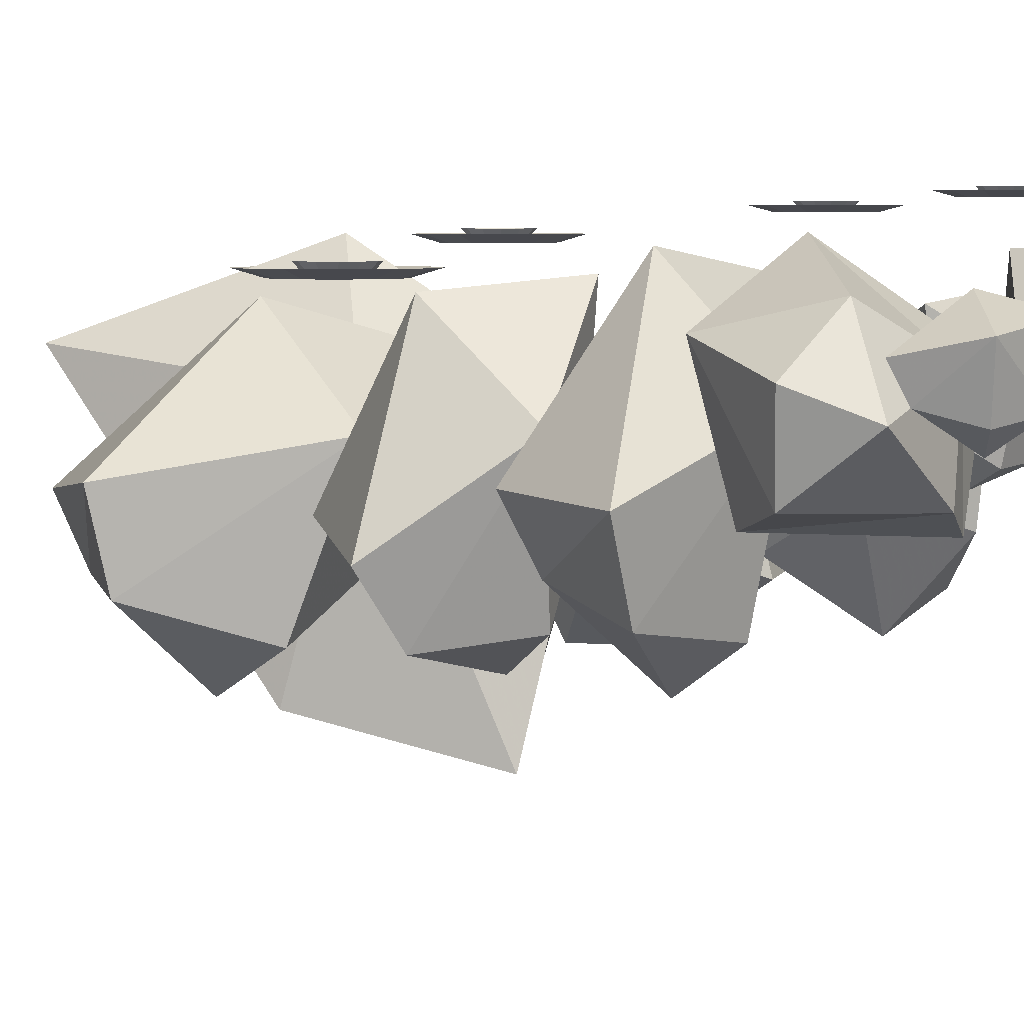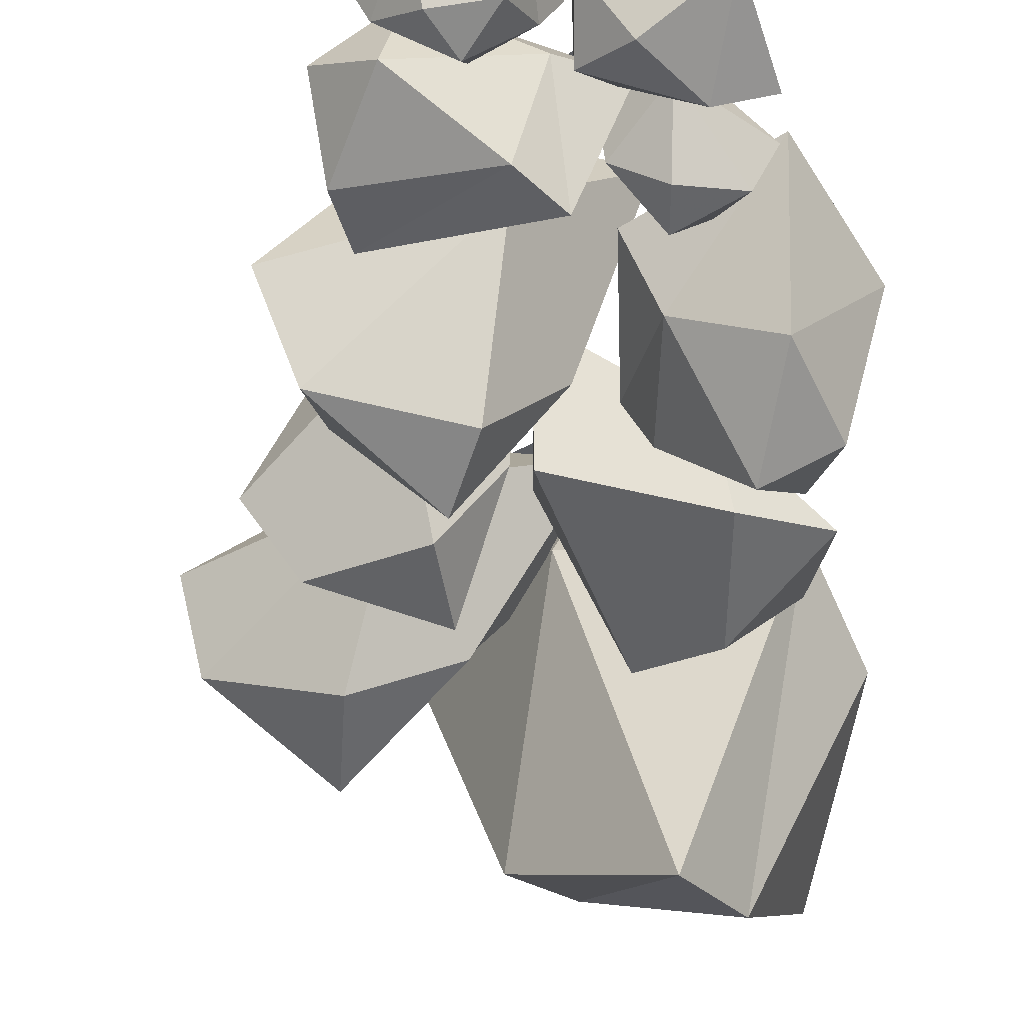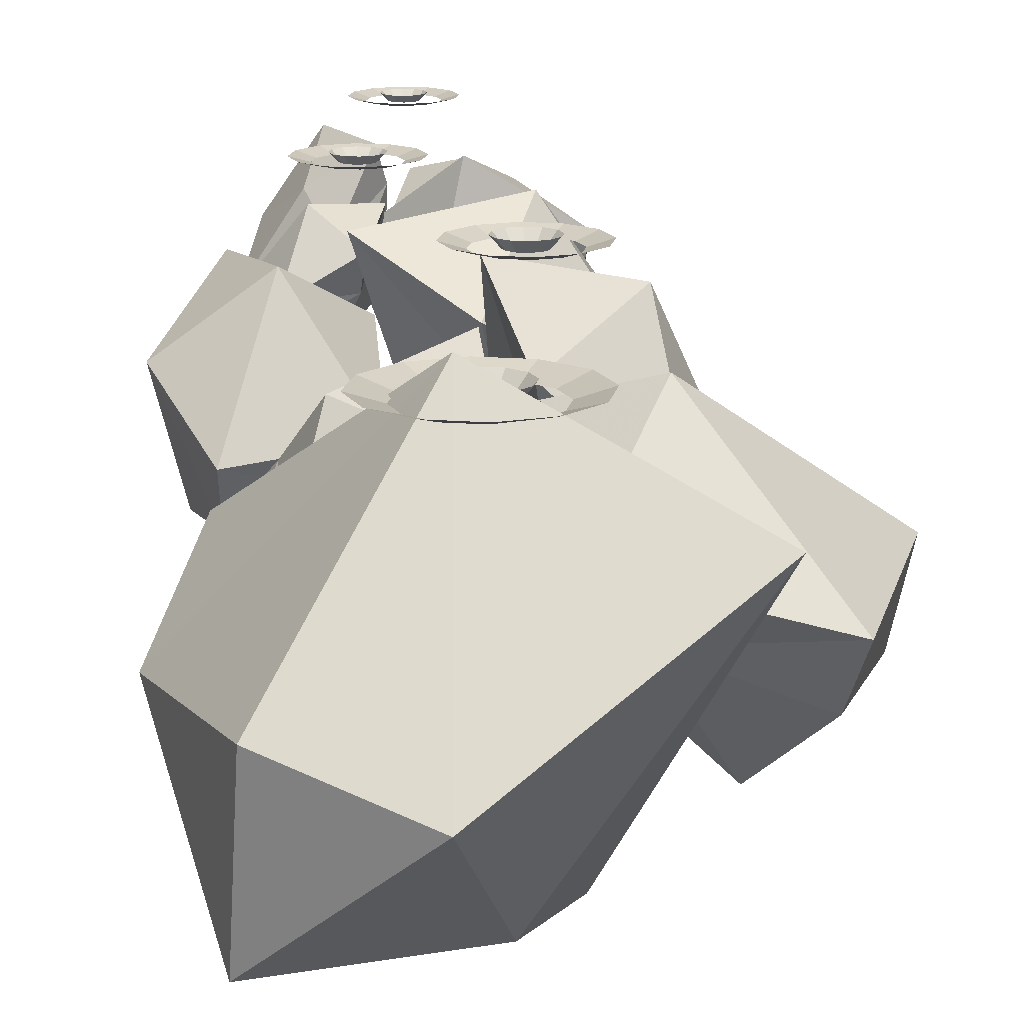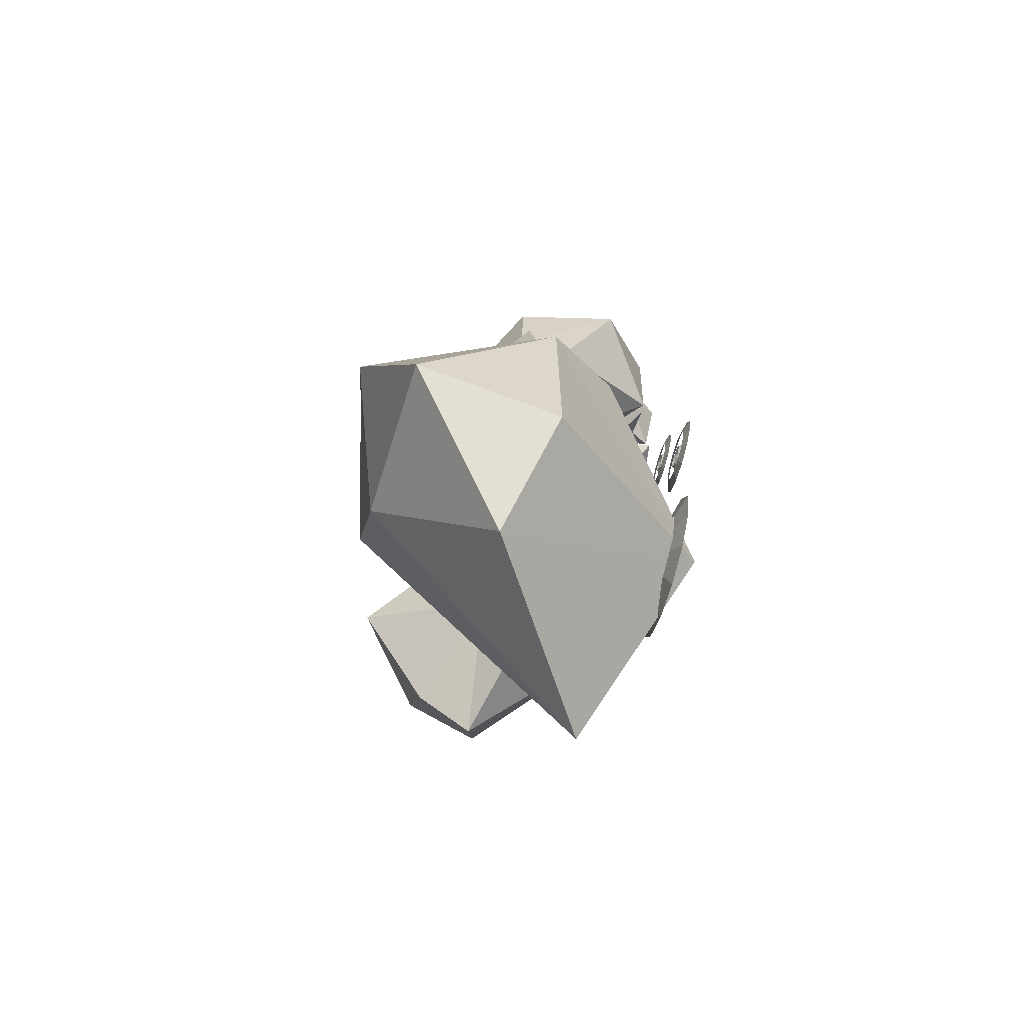
<metadata>
{"format":"obj","ext":"obj","renderer":"f3d","projection":"perspective","resolution":1024,"background":"white","views":[{"elev":5.0,"azim":146.0,"up":"+Z"},{"elev":-23.9,"azim":-176.7,"up":"+Z"},{"elev":15.7,"azim":-5.1,"up":"+Z"},{"elev":-78.7,"azim":-105.9,"up":"+Y"}]}
</metadata>
<code>
g beiou28_shitou05
v 27.53 -21.38 -32.65
v 12.97 -20.63 -40.93
v 12.87 -32.36 -34.19
v 18.48 -13.08 -35.83
v 5.736 -13.55 -33.82
v 0.9993 -25.57 -31.57
v 13.19 -23.45 -14.26
v 31.55 -22.8 -24.72
v 13.23 -36.56 -28.84
v 20.86 -9.346 -21.2
v 2.384 -12.17 -18.26
v -2.894 -29.07 -25.16
f 2 1 3
f 2 4 1
f 2 5 4
f 3 6 2
f 5 2 6
f 8 7 9
f 9 3 8
f 1 8 3
f 10 7 8
f 10 11 7
f 4 5 10
f 11 10 5
f 8 1 10
f 4 10 1
f 11 12 7
f 5 6 11
f 12 11 6
f 9 7 12
f 12 6 9
f 3 9 6
g beiou28_shitou04
v -25.71 -29.75 -45.07
v -4.359 -28.74 -38.25
v -10.9 -44.44 -32.04
v -14.38 -18.64 -39.05
v -4.796 -19.27 -24.68
v -3.884 -32.43 -17.98
v -22.12 -31.7 -18.86
v -37.16 -31.64 -41.84
v -16.49 -50.06 -27.54
v -30.94 -13.63 -28.13
v -17.06 -17.41 -7.274
v -6.663 -37.12 -8.332
f 13 14 15
f 16 14 13
f 17 14 16
f 18 15 14
f 14 17 18
f 19 20 21
f 15 21 20
f 20 13 15
f 19 22 20
f 23 22 19
f 17 16 22
f 22 23 17
f 13 20 22
f 22 16 13
f 24 23 19
f 18 17 23
f 23 24 18
f 19 21 24
f 18 24 21
f 21 15 18
g beiou28_shitou06
v 36.31 -43.92 -50.2
v 26.85 -27.64 -35.77
v 5.993 -35.63 -51.05
v 39.65 -39.79 -29.18
v 23.2 -41.4 -15.66
v -0.05402 -40.78 -27.62
v 4.154 -73.49 -32.81
v 33.24 -57.91 -54.41
v -3.134 -43.7 -56.12
v 36.92 -66.97 -22.22
v 10.16 -68.64 -5.748
v -13.79 -50.35 -26.82
f 26 25 27
f 26 28 25
f 26 29 28
f 27 30 26
f 29 26 30
f 32 31 33
f 33 27 32
f 25 32 27
f 34 31 32
f 34 35 31
f 28 29 34
f 35 34 29
f 32 25 34
f 28 34 25
f 35 36 31
f 29 30 35
f 36 35 30
f 33 31 36
f 36 30 33
f 27 33 30
g beiou28_shitou07
v -32.5 -57.25 -45.1
v -18.67 -61.59 -50.56
v -26.08 -72.33 -41.89
v -19.29 -52.65 -45.98
v -8.435 -57.28 -38.88
v -11.64 -69.93 -34.32
v -22.18 -63.52 -16.44
v -37.39 -57.05 -36.36
v -29.25 -75.97 -35.15
v -20.03 -48.07 -28.06
v -5.571 -56.76 -17.75
v -10.7 -74.32 -24.72
f 37 38 39
f 40 38 37
f 41 38 40
f 42 39 38
f 38 41 42
f 43 44 45
f 39 45 44
f 44 37 39
f 43 46 44
f 47 46 43
f 41 40 46
f 46 47 41
f 37 44 46
f 46 40 37
f 48 47 43
f 42 41 47
f 47 48 42
f 43 45 48
f 42 48 45
f 45 39 42
g beiou28_shitou09
v 43.49 -72.42 -71.77
v 20 -93.21 -86.94
v 41.77 -101.3 -65.66
v 13.52 -80.14 -76.32
v -0.9459 -96.59 -60.47
v 14.56 -111.7 -49.42
v 22.74 -95.31 -8.211
v 51.67 -67.6 -50.82
v 49.84 -103.7 -49.64
v 8.369 -74.42 -35.2
v -15.68 -103.6 -14.42
v 9.475 -122.6 -29.38
f 50 49 51
f 50 52 49
f 50 53 52
f 51 54 50
f 53 50 54
f 56 55 57
f 57 51 56
f 49 56 51
f 58 55 56
f 58 59 55
f 52 53 58
f 59 58 53
f 56 49 58
f 52 58 49
f 59 60 55
f 53 54 59
f 60 59 54
f 57 55 60
f 60 54 57
f 51 57 54
g beiou28_shitou08
v -41.69 -122.5 -70.77
v -32.56 -99.03 -80.26
v -14.8 -113.1 -65.18
v -48.13 -99.07 -72.29
v -38.84 -80.77 -59.96
v -17.28 -87.8 -52.03
v -29.62 -105.3 -20.95
v -42.62 -131 -55.57
v -8.853 -119 -53.47
v -56.17 -99.8 -41.14
v -39.41 -75.74 -23.22
v -9.557 -86.68 -35.34
f 61 62 63
f 64 62 61
f 65 62 64
f 66 63 62
f 62 65 66
f 67 68 69
f 63 69 68
f 68 61 63
f 67 70 68
f 71 70 67
f 65 64 70
f 70 71 65
f 61 68 70
f 70 64 61
f 72 71 67
f 66 65 71
f 71 72 66
f 67 69 72
f 66 72 69
f 69 63 66
g beiou28_shitou10
v 49.73 -132.5 -81.43
v 22.37 -141.2 -87.96
v 38.85 -162.6 -72.29
v 24.98 -123.4 -78.48
v 11.95 -132.6 -59.28
v 19.34 -157.8 -50.8
v 39.73 -145 -17.02
v 61.57 -132.1 -64.7
v 46.88 -169.9 -59.19
v 32.04 -114.2 -40.82
v 8.532 -131.6 -13.75
v 15.81 -166.6 -30.37
f 74 73 75
f 74 76 73
f 74 77 76
f 75 78 74
f 77 74 78
f 80 79 81
f 81 75 80
f 73 80 75
f 82 79 80
f 82 83 79
f 76 77 82
f 83 82 77
f 80 73 82
f 76 82 73
f 83 84 79
f 77 78 83
f 84 83 78
f 81 79 84
f 84 78 81
f 75 81 78
g beiou28_shitou11
v -26.72 -154.9 -87.33
v -47.88 -141 -70.13
v -42.45 -179.1 -67.36
v -28.99 -127.1 -72.04
v -25.51 -130.8 -51.36
v -31.41 -164 -45.11
v 9.758 -174.5 -45.3
v -9.196 -167.5 -86.96
v -33.81 -195.6 -64.16
v 7.484 -131.9 -60.5
v 7.713 -137.5 -26.77
v -22.88 -174.8 -30.23
f 86 85 87
f 86 88 85
f 86 89 88
f 87 90 86
f 89 86 90
f 92 91 93
f 93 87 92
f 85 92 87
f 94 91 92
f 94 95 91
f 88 89 94
f 95 94 89
f 92 85 94
f 88 94 85
f 95 96 91
f 89 90 95
f 96 95 90
f 93 91 96
f 96 90 93
f 87 93 90
g beiou28_shitou12
v 76.77 -194.1 -75.7
v 49.56 -202.6 -97.15
v 62.07 -231.2 -74.54
v 46.72 -180.3 -85.39
v 23.3 -190.9 -74.25
v 29.26 -223.6 -63.71
v 35.09 -209.4 -19.19
v 82.03 -194.8 -53.1
v 65.3 -241.2 -58
v 35.84 -169.6 -44.44
v -2.709 -189.6 -31.74
v 15.95 -234.4 -46.29
f 98 97 99
f 98 100 97
f 98 101 100
f 99 102 98
f 101 98 102
f 104 103 105
f 105 99 104
f 97 104 99
f 106 103 104
f 106 107 103
f 100 101 106
f 107 106 101
f 104 97 106
f 100 106 97
f 107 108 103
f 101 102 107
f 108 107 102
f 105 103 108
f 108 102 105
f 99 105 102
g beiou28_shitou14
v -56.64 -226.3 -64.99
v -42.85 -270.7 -102.6
v -30.47 -217.7 -119.8
v -40.89 -278.7 -59.88
v -9.081 -298.3 -68.65
v 4.452 -254.2 -104.3
v 7.951 -216.4 -40.15
v -44.11 -204.3 -43.25
v -17.14 -196.3 -117.7
v -4.729 -242.5 -7.09
v 46.37 -281.7 -30.51
v 18.72 -231 -105.6
f 110 109 111
f 110 112 109
f 110 113 112
f 111 114 110
f 113 110 114
f 116 115 117
f 117 111 116
f 109 116 111
f 118 115 116
f 118 119 115
f 112 113 118
f 119 118 113
f 116 109 118
f 112 118 109
f 119 120 115
f 113 114 119
f 120 119 114
f 117 115 120
f 120 114 117
f 111 117 114
g Cylinder04
v 3.451 -30.49 -1e-06
v 2.988 -28.76 -1e-06
v 4.463 -27.91 1.706
v 5.153 -30.49 1.706
v 1.725 -27.5 -1e-06
v 2.577 -26.02 1.706
v 0 -27.04 0
v -3.1e-05 -25.33 1.706
v -1.725 -27.5 0
v -2.577 -26.02 1.706
v -1.725 -27.5 0
v -2.988 -28.76 1e-06
v -4.463 -27.91 1.706
v -2.577 -26.02 1.706
v -3.451 -30.49 1e-06
v -5.153 -30.49 1.706
v -2.988 -32.21 1e-06
v -4.463 -33.06 1.706
v -1.725 -33.48 1e-06
v -2.577 -34.95 1.706
v 1e-06 -33.94 0
v -3e-05 -35.64 1.706
v 1.725 -33.48 0
v 2.577 -34.95 1.706
v 2.988 -32.21 -1e-06
v 4.463 -33.06 1.706
f 121 122 123
f 123 124 121
f 122 125 126
f 126 123 122
f 125 127 128
f 128 126 125
f 127 129 130
f 130 128 127
f 131 132 133
f 133 134 131
f 132 135 136
f 136 133 132
f 135 137 138
f 138 136 135
f 137 139 140
f 140 138 137
f 139 141 142
f 142 140 139
f 141 143 144
f 144 142 141
f 143 145 146
f 146 144 143
f 145 121 124
f 124 146 145
g Cylinder03
v 8.15 -30.49 -3e-06
v 7.058 -26.41 -2e-06
v 10.54 -24.4 1.061
v 12.17 -30.49 1.061
v 4.075 -23.43 -1e-06
v 6.085 -19.95 1.061
v -1e-06 -22.34 0
v -2e-05 -18.32 1.061
v -4.075 -23.43 1e-06
v -6.085 -19.95 1.061
v -4.075 -23.43 1e-06
v -7.058 -26.41 2e-06
v -10.54 -24.4 1.061
v -6.085 -19.95 1.061
v -8.15 -30.49 3e-06
v -12.17 -30.49 1.061
v -7.058 -34.56 2e-06
v -10.54 -36.57 1.061
v -4.075 -37.55 1e-06
v -6.085 -41.03 1.061
v 2e-06 -38.64 0
v -1.7e-05 -42.66 1.061
v 4.075 -37.55 -1e-06
v 6.085 -41.03 1.061
v 7.058 -34.56 -2e-06
v 10.54 -36.57 1.061
f 147 148 149
f 149 150 147
f 148 151 152
f 152 149 148
f 151 153 154
f 154 152 151
f 153 155 156
f 156 154 153
f 157 158 159
f 159 160 157
f 158 161 162
f 162 159 158
f 161 163 164
f 164 162 161
f 163 165 166
f 166 164 163
f 165 167 168
f 168 166 165
f 167 169 170
f 170 168 167
f 169 171 172
f 172 170 169
f 171 147 150
f 150 172 171
g Cylinder06
v -8.823 -92.12 -2.467
v -9.361 -90.12 -2.467
v -7.644 -89.12 -0.4804
v -6.84 -92.12 -0.4804
v -10.83 -88.64 -2.467
v -9.841 -86.93 -0.4804
v -12.84 -88.11 -2.467
v -12.84 -86.12 -0.4804
v -14.85 -88.64 -2.467
v -15.84 -86.93 -0.4804
v -14.85 -88.64 -2.467
v -16.32 -90.12 -2.467
v -18.04 -89.12 -0.4804
v -15.84 -86.93 -0.4804
v -16.86 -92.12 -2.467
v -18.84 -92.12 -0.4804
v -16.32 -94.13 -2.467
v -18.04 -95.12 -0.4804
v -14.85 -95.6 -2.467
v -15.84 -97.32 -0.4804
v -12.84 -96.14 -2.467
v -12.84 -98.13 -0.4804
v -10.83 -95.6 -2.467
v -9.841 -97.32 -0.4804
v -9.361 -94.13 -2.467
v -7.644 -95.12 -0.4804
f 173 174 175
f 175 176 173
f 174 177 178
f 178 175 174
f 177 179 180
f 180 178 177
f 179 181 182
f 182 180 179
f 183 184 185
f 185 186 183
f 184 187 188
f 188 185 184
f 187 189 190
f 190 188 187
f 189 191 192
f 192 190 189
f 191 193 194
f 194 192 191
f 193 195 196
f 196 194 193
f 195 197 198
f 198 196 195
f 197 173 176
f 176 198 197
g Cylinder05
v -3.351 -92.12 -2.467
v -4.622 -87.38 -2.467
v -0.5672 -85.04 -1.231
v 1.332 -92.12 -1.231
v -8.096 -83.91 -2.467
v -5.755 -79.85 -1.231
v -12.84 -82.63 -2.467
v -12.84 -77.95 -1.231
v -17.59 -83.91 -2.467
v -19.93 -79.85 -1.231
v -17.59 -83.91 -2.467
v -21.06 -87.38 -2.467
v -25.11 -85.04 -1.231
v -19.93 -79.85 -1.231
v -22.33 -92.12 -2.467
v -27.01 -92.12 -1.231
v -21.06 -96.87 -2.467
v -25.11 -99.21 -1.231
v -17.59 -100.3 -2.467
v -19.93 -104.4 -1.231
v -12.84 -101.6 -2.467
v -12.84 -106.3 -1.231
v -8.096 -100.3 -2.467
v -5.755 -104.4 -1.231
v -4.622 -96.87 -2.467
v -0.5672 -99.21 -1.231
f 199 200 201
f 201 202 199
f 200 203 204
f 204 201 200
f 203 205 206
f 206 204 203
f 205 207 208
f 208 206 205
f 209 210 211
f 211 212 209
f 210 213 214
f 214 211 210
f 213 215 216
f 216 214 213
f 215 217 218
f 218 216 215
f 217 219 220
f 220 218 217
f 219 221 222
f 222 220 219
f 221 223 224
f 224 222 221
f 223 199 202
f 202 224 223
g Cylinder07
v 20.11 -154.2 -8.232
v 19.48 -151.8 -8.232
v 21.51 -150.6 -5.589
v 22.46 -154.2 -5.589
v 17.74 -150.1 -8.232
v 18.91 -148 -5.589
v 15.37 -149.4 -8.232
v 15.37 -147.1 -5.589
v 12.99 -150.1 -8.232
v 11.82 -148 -5.589
v 12.99 -150.1 -8.232
v 11.25 -151.8 -8.232
v 9.225 -150.6 -5.589
v 11.82 -148 -5.589
v 10.62 -154.2 -8.232
v 8.275 -154.2 -5.589
v 11.25 -156.6 -8.232
v 9.225 -157.7 -5.589
v 12.99 -158.3 -8.232
v 11.82 -160.3 -5.589
v 15.37 -158.9 -8.232
v 15.37 -161.3 -5.589
v 17.74 -158.3 -8.232
v 18.91 -160.3 -5.589
v 19.48 -156.6 -8.232
v 21.51 -157.7 -5.589
f 225 226 227
f 227 228 225
f 226 229 230
f 230 227 226
f 229 231 232
f 232 230 229
f 231 233 234
f 234 232 231
f 235 236 237
f 237 238 235
f 236 239 240
f 240 237 236
f 239 241 242
f 242 240 239
f 241 243 244
f 244 242 241
f 243 245 246
f 246 244 243
f 245 247 248
f 248 246 245
f 247 249 250
f 250 248 247
f 249 225 228
f 228 250 249
g Cylinder08
v 26.58 -154.2 -8.232
v 25.08 -148.6 -8.232
v 29.87 -145.8 -6.588
v 32.11 -154.2 -6.588
v 20.97 -144.5 -8.232
v 23.74 -139.7 -6.588
v 15.37 -143 -8.232
v 15.37 -137.4 -6.588
v 9.759 -144.5 -8.232
v 6.992 -139.7 -6.588
v 9.759 -144.5 -8.232
v 5.654 -148.6 -8.232
v 0.8622 -145.8 -6.588
v 6.992 -139.7 -6.588
v 4.152 -154.2 -8.232
v -1.382 -154.2 -6.588
v 5.654 -159.8 -8.232
v 0.8623 -162.6 -6.588
v 9.759 -163.9 -8.232
v 6.992 -168.7 -6.588
v 15.37 -165.4 -8.232
v 15.37 -170.9 -6.588
v 20.97 -163.9 -8.232
v 23.74 -168.7 -6.588
v 25.08 -159.8 -8.232
v 29.87 -162.6 -6.588
f 251 252 253
f 253 254 251
f 252 255 256
f 256 253 252
f 255 257 258
f 258 256 255
f 257 259 260
f 260 258 257
f 261 262 263
f 263 264 261
f 262 265 266
f 266 263 262
f 265 267 268
f 268 266 265
f 267 269 270
f 270 268 267
f 269 271 272
f 272 270 269
f 271 273 274
f 274 272 271
f 273 275 276
f 276 274 273
f 275 251 254
f 254 276 275
g Cylinder09
v 6.439 -238.1 -16.5
v 5.576 -234.8 -16.5
v 8.327 -233.2 -12.92
v 9.616 -238.1 -12.92
v 3.219 -232.5 -16.5
v 4.808 -229.7 -12.92
v -7e-06 -231.6 -16.5
v -6.5e-05 -228.4 -12.92
v -3.219 -232.5 -16.5
v -4.808 -229.7 -12.92
v -3.219 -232.5 -16.5
v -5.576 -234.8 -16.5
v -8.328 -233.2 -12.92
v -4.808 -229.7 -12.92
v -6.439 -238.1 -16.5
v -9.616 -238.1 -12.92
v -5.576 -241.3 -16.5
v -8.328 -242.9 -12.92
v -3.219 -243.6 -16.5
v -4.808 -246.4 -12.92
v -5e-06 -244.5 -16.5
v -6.2e-05 -247.7 -12.92
v 3.219 -243.6 -16.5
v 4.808 -246.4 -12.92
v 5.576 -241.3 -16.5
v 8.327 -242.9 -12.92
f 277 278 279
f 279 280 277
f 278 281 282
f 282 279 278
f 281 283 284
f 284 282 281
f 283 285 286
f 286 284 283
f 287 288 289
f 289 290 287
f 288 291 292
f 292 289 288
f 291 293 294
f 294 292 291
f 293 295 296
f 296 294 293
f 295 297 298
f 298 296 295
f 297 299 300
f 300 298 297
f 299 301 302
f 302 300 299
f 301 277 280
f 280 302 301
g Cylinder10
v 15.21 -238.1 -16.5
v 13.17 -230.4 -16.5
v 19.67 -226.7 -14.27
v 22.71 -238.1 -14.27
v 7.603 -224.9 -16.5
v 11.36 -218.4 -14.27
v -8e-06 -222.8 -16.5
v -4.5e-05 -215.3 -14.27
v -7.603 -224.9 -16.5
v -11.36 -218.4 -14.27
v -7.603 -224.9 -16.5
v -13.17 -230.4 -16.5
v -19.67 -226.7 -14.27
v -11.36 -218.4 -14.27
v -15.21 -238.1 -16.5
v -22.71 -238.1 -14.27
v -13.17 -245.7 -16.5
v -19.67 -249.4 -14.27
v -7.603 -251.2 -16.5
v -11.36 -257.7 -14.27
v -3e-06 -253.3 -16.5
v -3.7e-05 -260.8 -14.27
v 7.603 -251.2 -16.5
v 11.36 -257.7 -14.27
v 13.17 -245.7 -16.5
v 19.67 -249.4 -14.27
f 303 304 305
f 305 306 303
f 304 307 308
f 308 305 304
f 307 309 310
f 310 308 307
f 309 311 312
f 312 310 309
f 313 314 315
f 315 316 313
f 314 317 318
f 318 315 314
f 317 319 320
f 320 318 317
f 319 321 322
f 322 320 319
f 321 323 324
f 324 322 321
f 323 325 326
f 326 324 323
f 325 327 328
f 328 326 325
f 327 303 306
f 306 328 327

</code>
